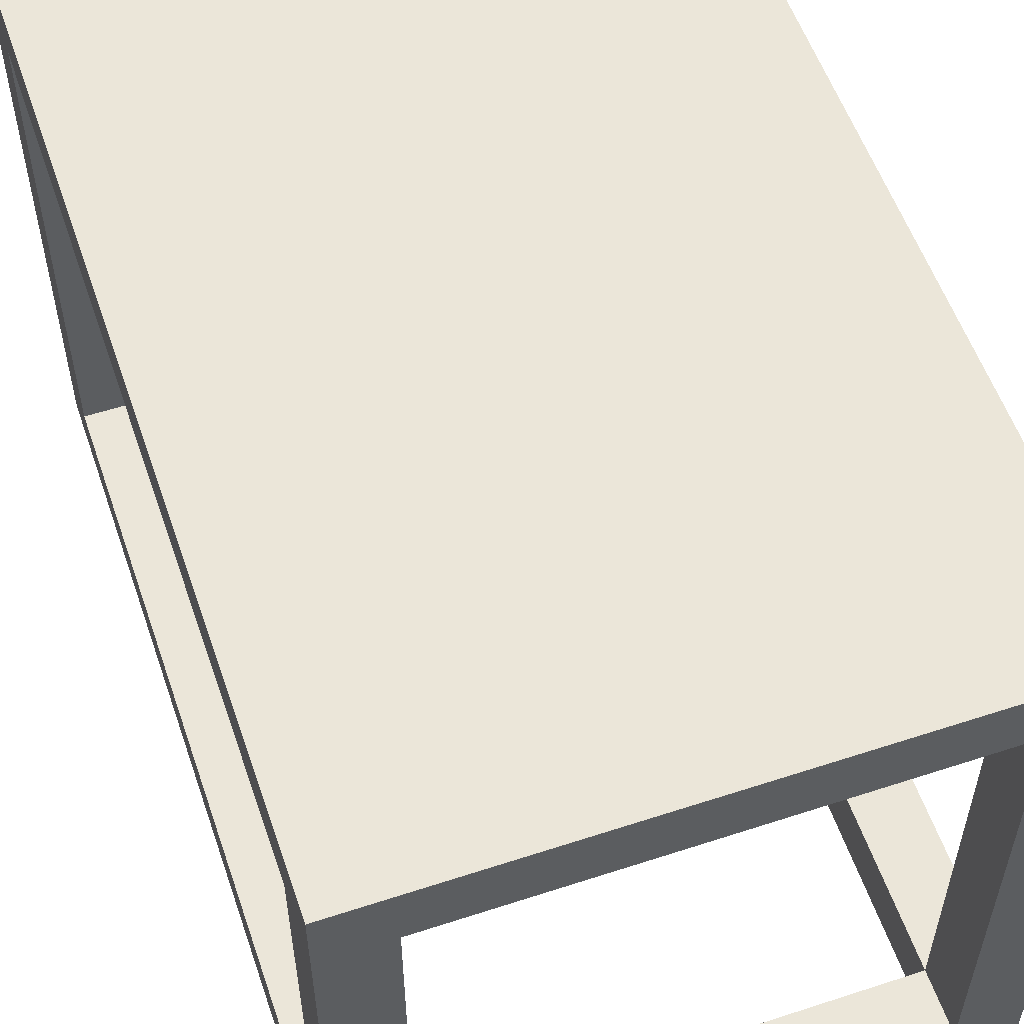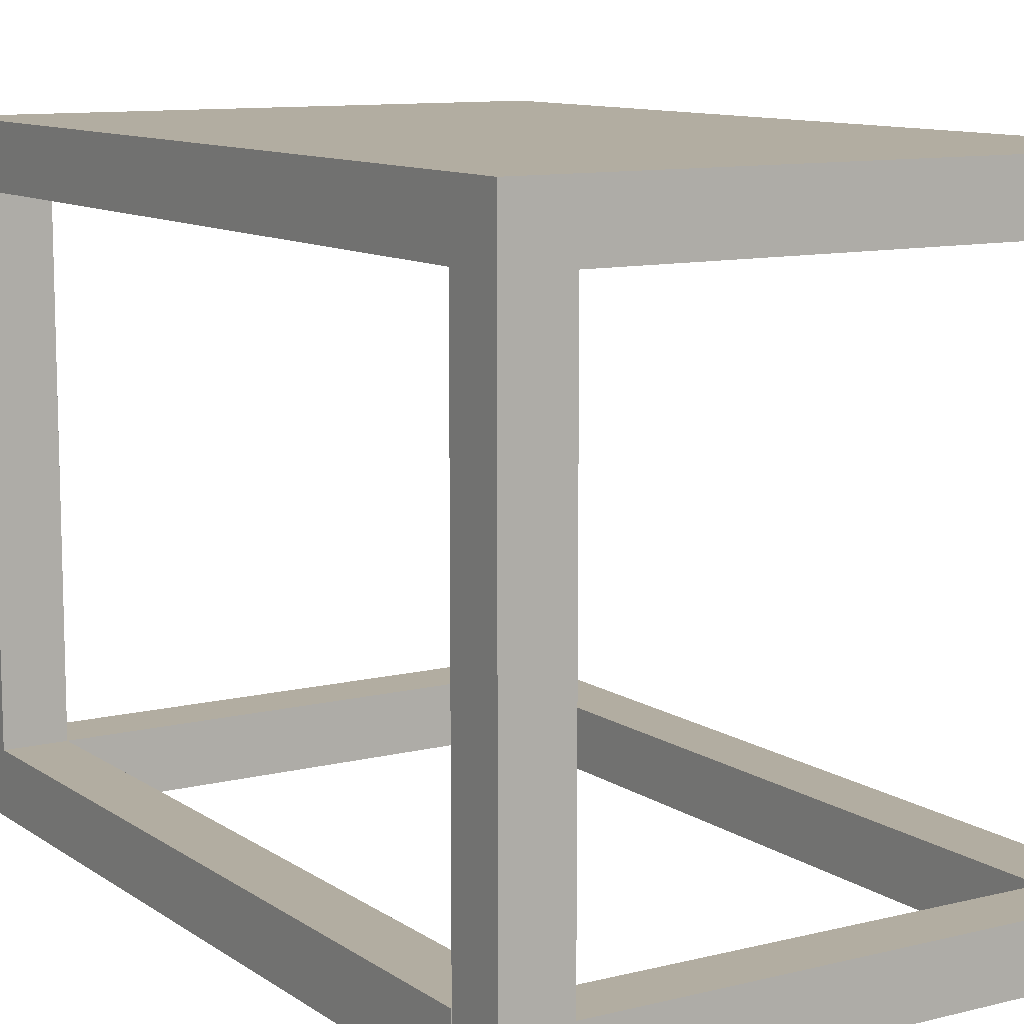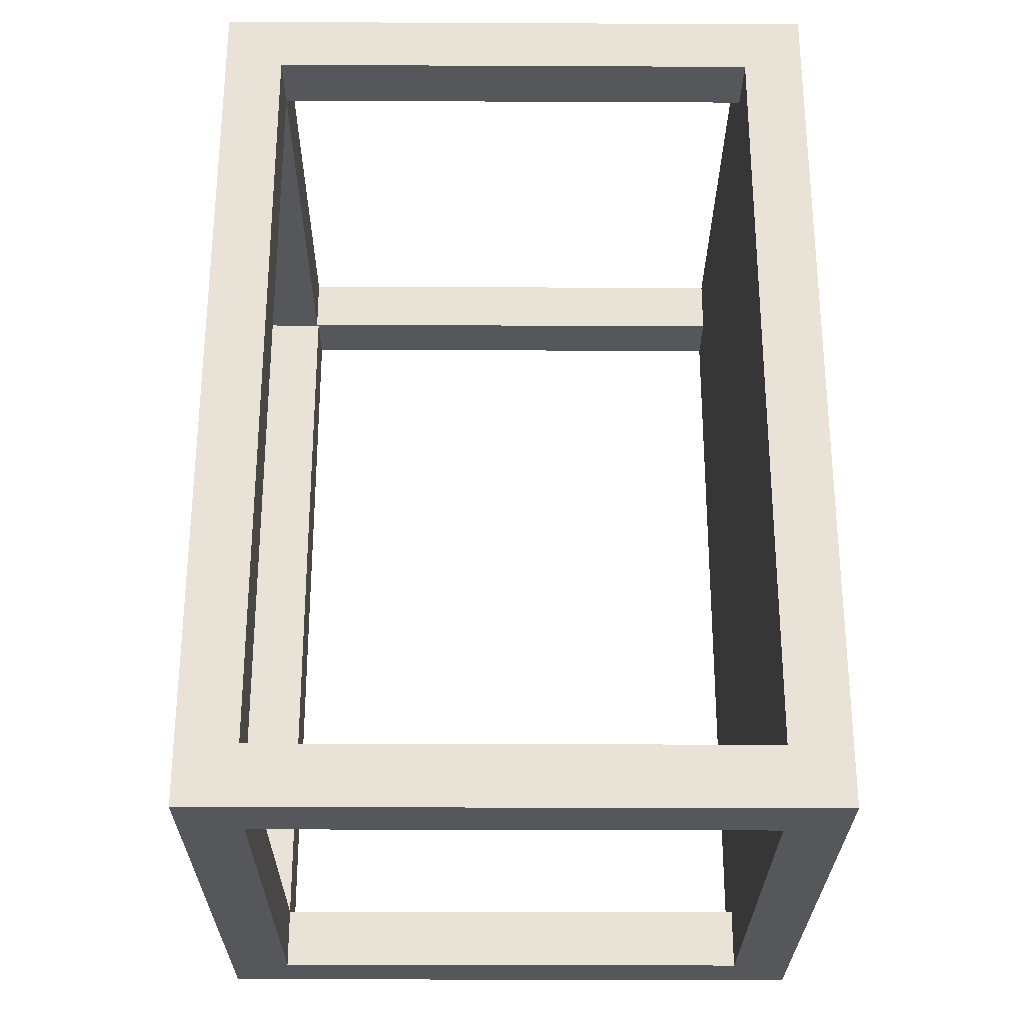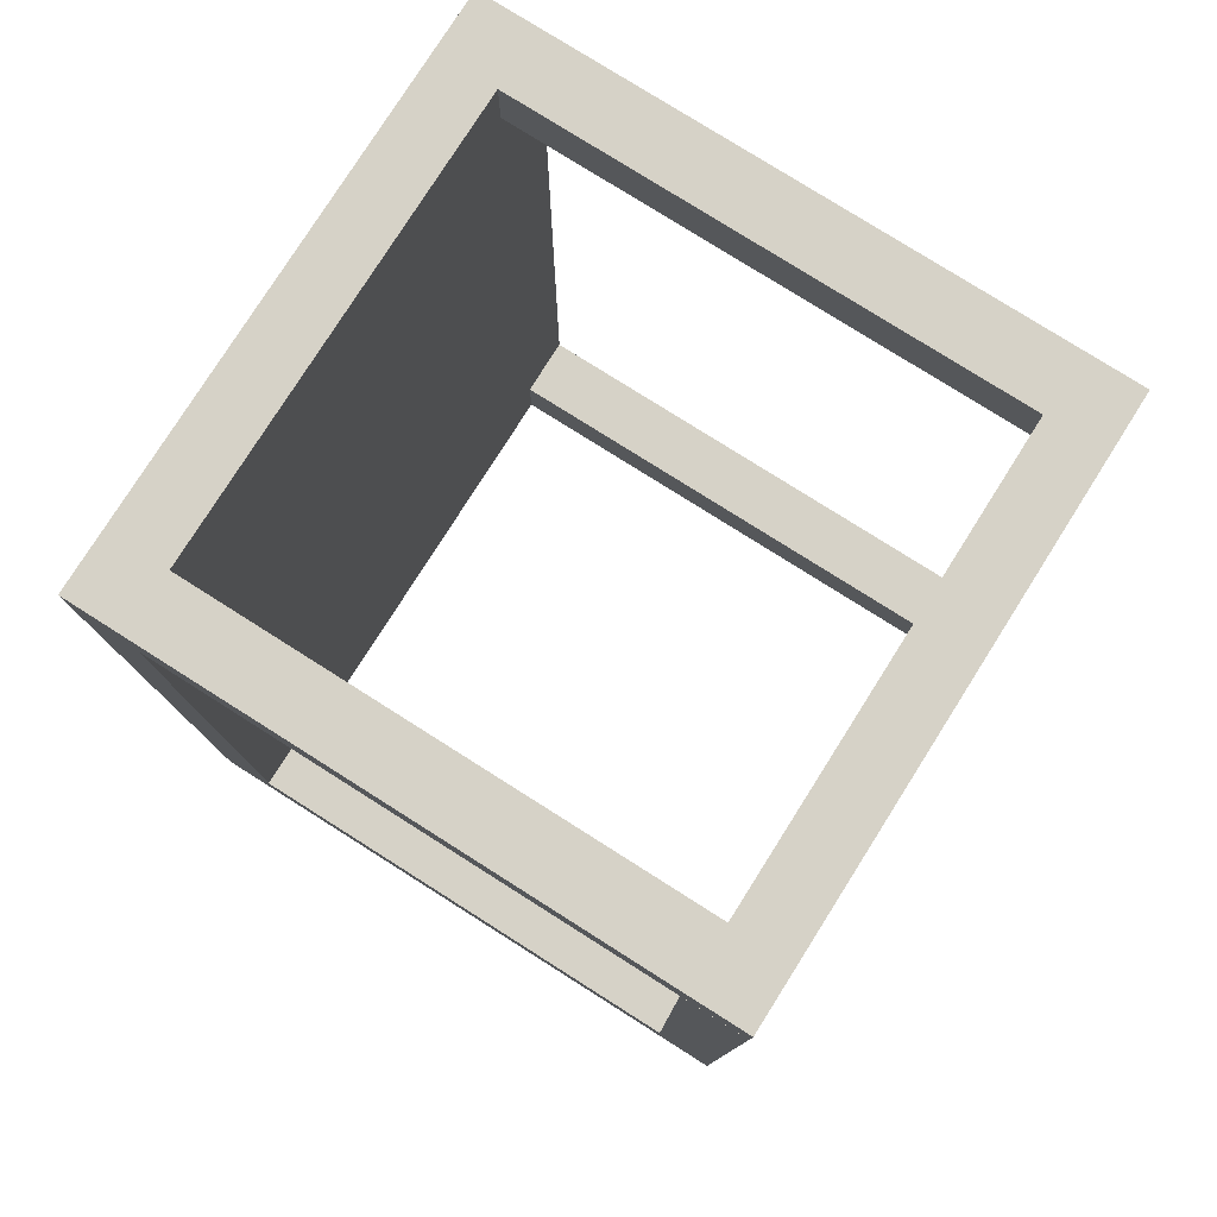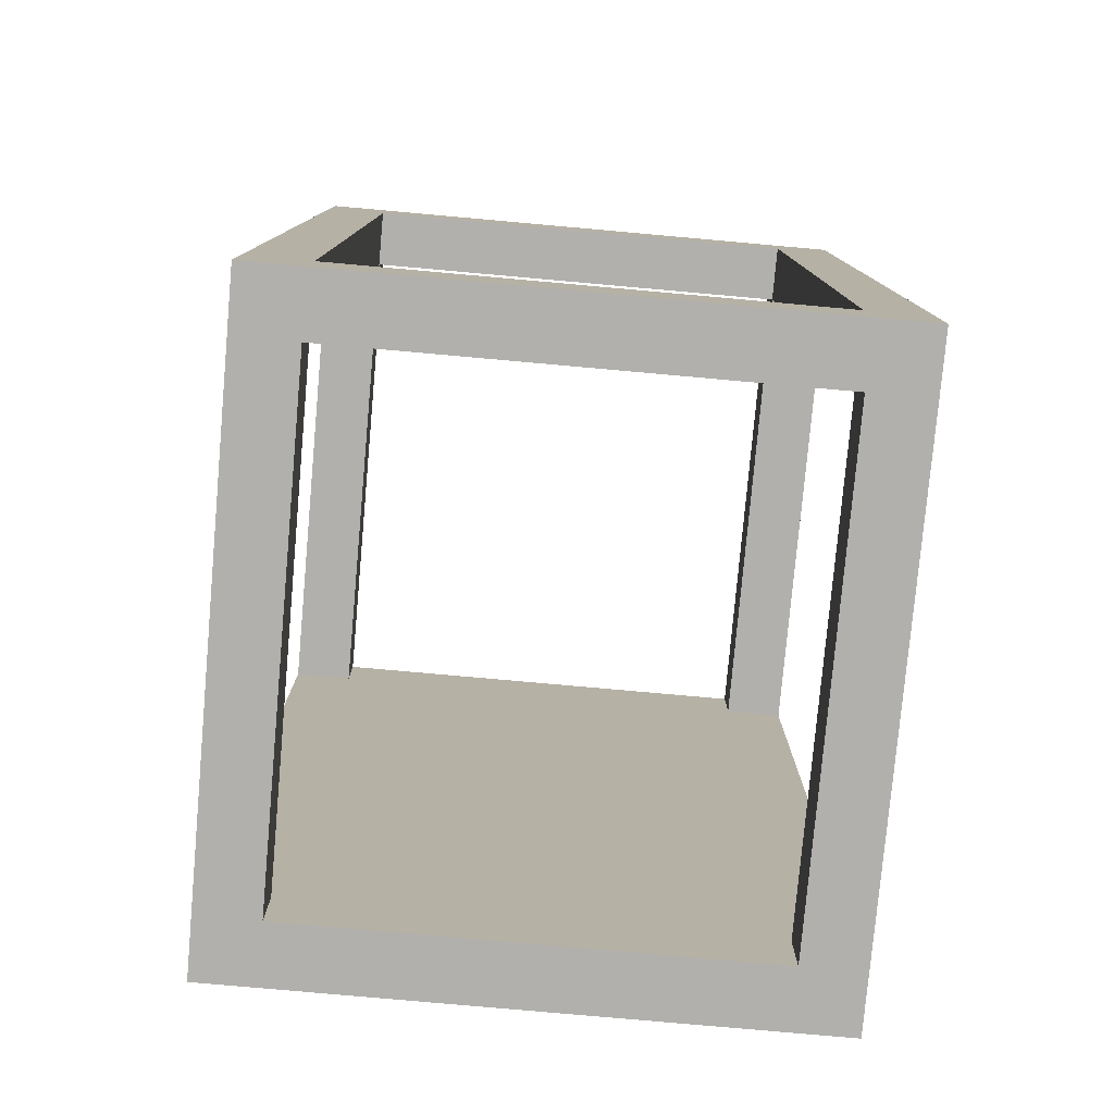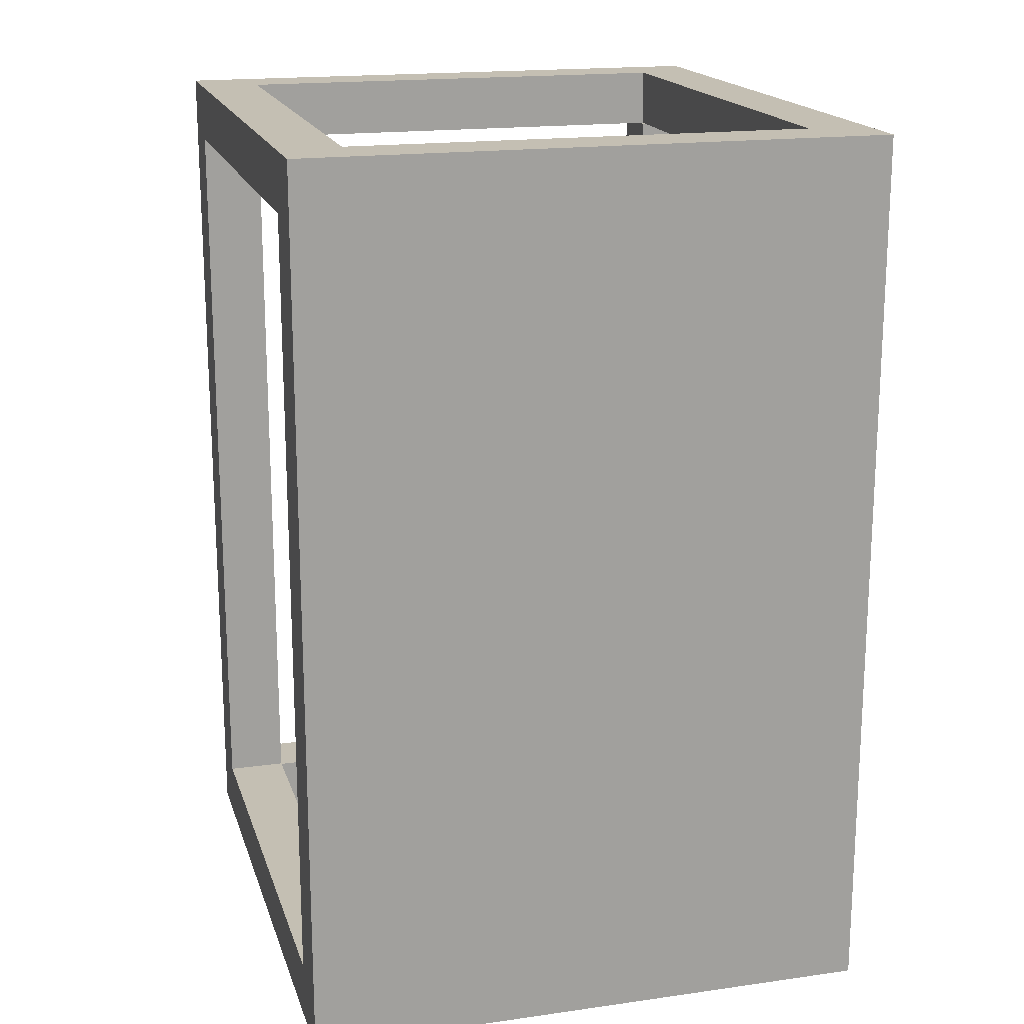
<metadata>
{"format":"obj","ext":"obj","renderer":"f3d","projection":"perspective","resolution":1024,"background":"white","views":[{"elev":56.3,"azim":161.1,"up":"+Y"},{"elev":10.5,"azim":-32.0,"up":"+Y"},{"elev":-27.3,"azim":89.6,"up":"+Z"},{"elev":78.5,"azim":-57.7,"up":"+Z"},{"elev":-78.7,"azim":-5.1,"up":"+Z"},{"elev":17.9,"azim":164.6,"up":"+Z"}]}
</metadata>
<code>
o Cube_Cube.019
v -0.2398 0.5099 0.3694
v -0.2398 0.46 0.3694
v -0.2398 0.5099 -0.3694
v -0.2398 0.46 -0.3694
v 0.2398 0.5099 0.3694
v 0.2398 0.46 0.3694
v 0.2398 0.5099 -0.3694
v 0.2398 0.46 -0.3694
v -0.2398 0.5099 -0.3195
v -0.2398 0.46 -0.3195
v 0.2398 0.5099 -0.3195
v 0.2398 0.46 -0.3195
v -0.2398 0.5099 0.3211
v 0.2398 0.46 0.3211
v -0.2398 0.46 0.3211
v 0.2398 0.5099 0.3211
v -0.1895 0.5099 -0.3694
v -0.1895 0.46 -0.3694
v -0.1895 0.5099 0.3694
v -0.1895 0.46 0.3694
v -0.1895 0.46 -0.3195
v -0.1895 0.5099 -0.3195
v -0.1895 0.46 0.3211
v -0.1895 0.5099 0.3211
v 0.1894 0.46 -0.3694
v 0.1894 0.5099 0.3694
v 0.1894 0.46 -0.3195
v 0.1894 0.46 0.3211
v 0.1894 0.5099 -0.3694
v 0.1894 0.46 0.3694
v 0.1894 0.5099 -0.3195
v 0.1894 0.5099 0.3211
v -0.2398 0.00011 -0.3195
v -0.2398 0.00011 -0.3694
v 0.1894 0.00011 -0.3694
v 0.2398 0.00011 -0.3694
v 0.2398 0.00011 0.3211
v 0.2398 0.00011 0.3694
v -0.1895 0.00011 0.3694
v -0.2398 0.00011 0.3694
v 0.2398 0.00011 -0.3195
v 0.1894 0.00011 -0.3195
v -0.2398 0.00011 0.3211
v 0.1894 0.00011 0.3211
v -0.1895 0.00011 -0.3694
v -0.1895 0.00011 -0.3195
v -0.1895 0.00011 0.3211
v 0.1894 0.00011 0.3694
v 0.2398 0.04909 0.3211
v 0.2398 0.04909 0.3694
v 0.1894 0.04909 0.3694
v 0.1894 0.04909 0.3211
v 0.1894 0.00011 0.3211
v 0.1894 0.00011 0.3694
v 0.1894 0.04909 0.3694
v 0.1894 0.04909 0.3211
v -0.1904 0.00011 0.3211
v -0.1904 0.00011 0.3694
v -0.1904 0.04909 0.3694
v -0.1904 0.04909 0.3211
v 0.1894 0.00011 0.3211
v 0.1894 0.04909 0.3211
v -0.1904 0.00011 0.3211
v -0.1904 0.04909 0.3211
v 0.1894 0.00011 0.3211
v 0.2398 0.00011 0.3211
v 0.2398 0.04909 0.3211
v 0.1894 0.04909 0.3211
v 0.1894 0.00011 -0.3202
v 0.2398 0.00011 -0.3202
v 0.2398 0.04909 -0.3202
v 0.1894 0.04909 -0.3202
v -0.2398 0.0507 -0.3195
v -0.2398 0.0507 -0.3694
v -0.1895 0.0507 -0.3694
v -0.1895 0.0507 -0.3195
v 0.1908 0.00011 -0.3694
v 0.1908 0.00011 -0.3195
v 0.1908 0.0507 -0.3694
v 0.1908 0.0507 -0.3195
v -0.2398 0.00011 0.3201
v -0.1895 0.00011 0.3201
v -0.2398 0.0507 0.3201
v -0.1895 0.0507 0.3201
f 9 3 4 10
f 29 7 8 25
f 16 5 6 14
f 19 1 2 20
f 32 26 5 16
f 74 34 33 73
f 27 42 41 12
f 29 31 11 7
f 7 11 12 8
f 13 9 10 15
f 1 13 15 2
f 21 23 15 10
f 31 32 16 11
f 11 16 14 12
f 9 13 24 22
f 27 28 23 21
f 3 9 22 17
f 25 27 21 18
f 28 30 20 23
f 13 1 19 24
f 26 19 20 30
f 3 17 18 4
f 5 26 30 6
f 51 55 54 48
f 50 38 37 49
f 12 14 28 27
f 22 24 32 31
f 17 22 31 29
f 24 19 26 32
f 17 29 25 18
f 47 39 40 43
f 45 46 33 34
f 37 38 48 44
f 36 41 42 35
f 46 78 80 76
f 25 35 42 27
f 73 83 84 76
f 37 66 67 49
f 20 39 47 23
f 2 40 39 20
f 23 47 43 15
f 51 48 38 50
f 8 36 35 25
f 75 45 34 74
f 15 43 40 2
f 12 41 36 8
f 30 51 50 6
f 14 49 52 28
f 6 50 49 14
f 28 52 51 30
f 53 61 62 56
f 48 54 53 44
f 52 56 55 51
f 44 53 56 52
f 60 57 58 59
f 54 58 57 53
f 56 60 59 55
f 55 59 58 54
f 61 63 64 62
f 57 63 61 53
f 56 62 64 60
f 60 64 63 57
f 67 71 72 68
f 49 67 68 52
f 52 68 65 44
f 44 65 66 37
f 71 70 69 72
f 66 70 71 67
f 68 72 69 65
f 65 69 70 66
f 18 75 74 4
f 10 73 76 21
f 21 76 75 18
f 4 74 73 10
f 80 78 77 79
f 75 79 77 45
f 45 77 78 46
f 76 80 79 75
f 83 81 82 84
f 76 84 82 46
f 33 81 83 73
f 46 82 81 33

</code>
